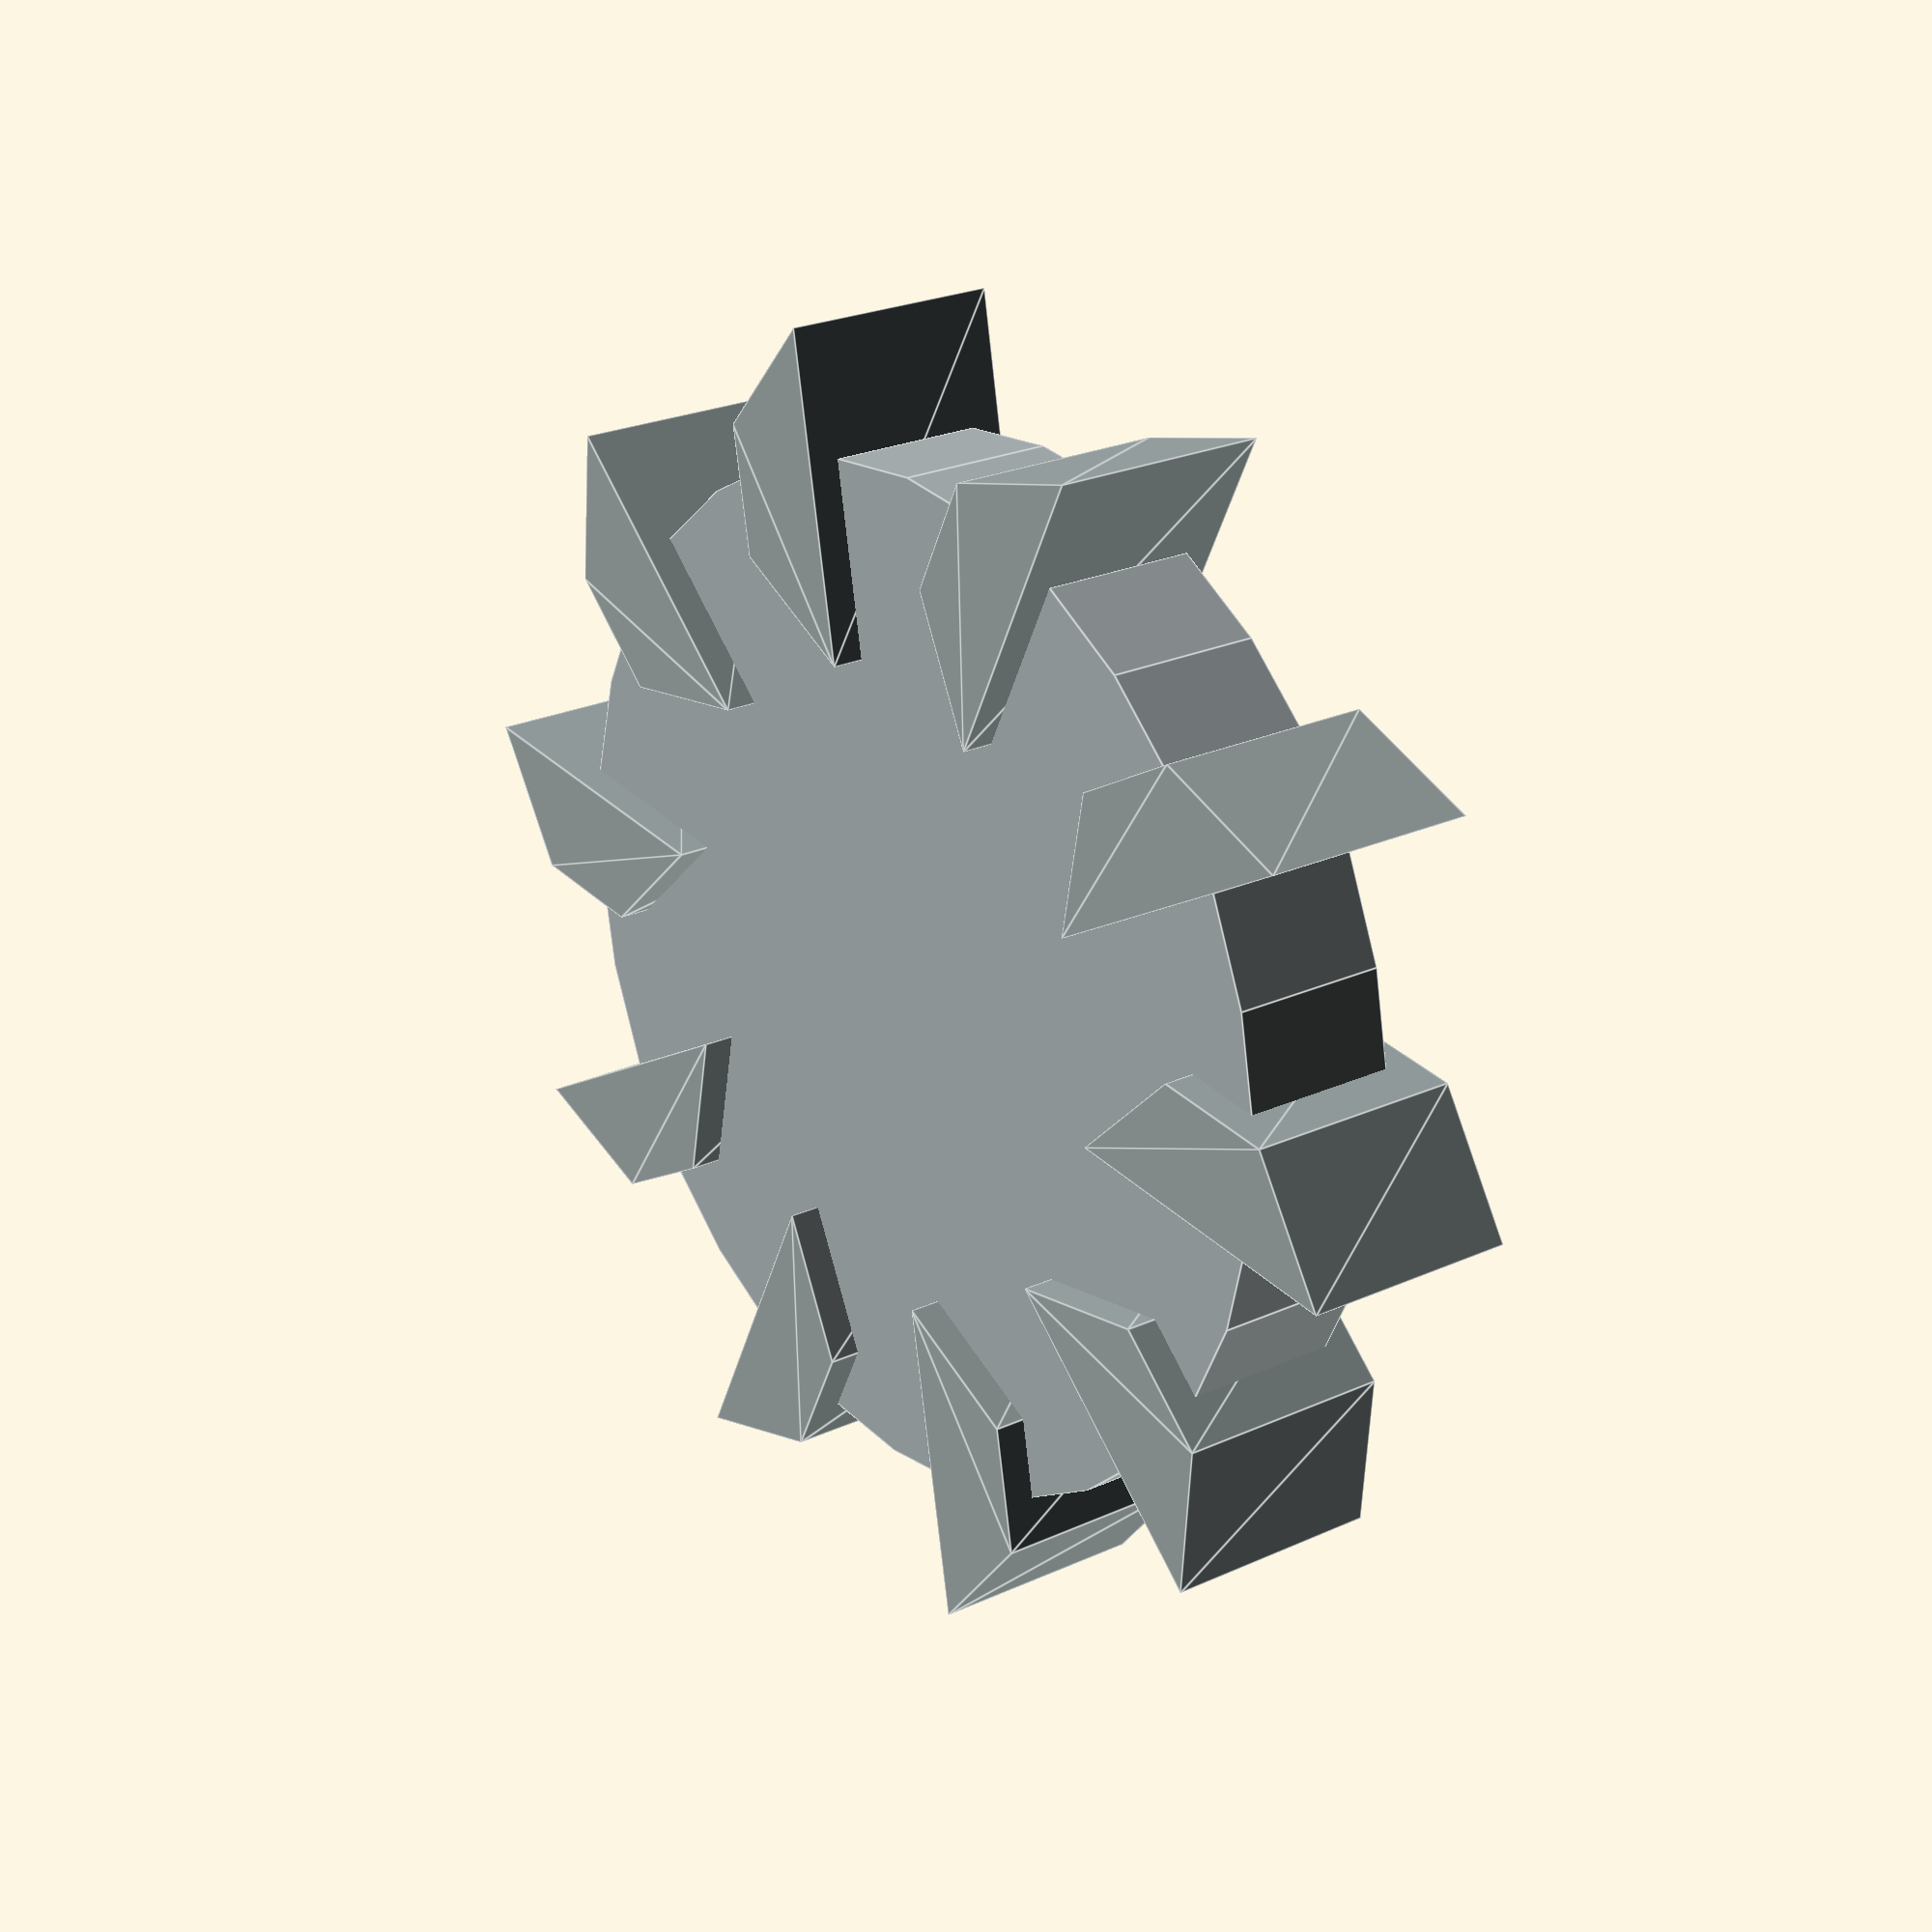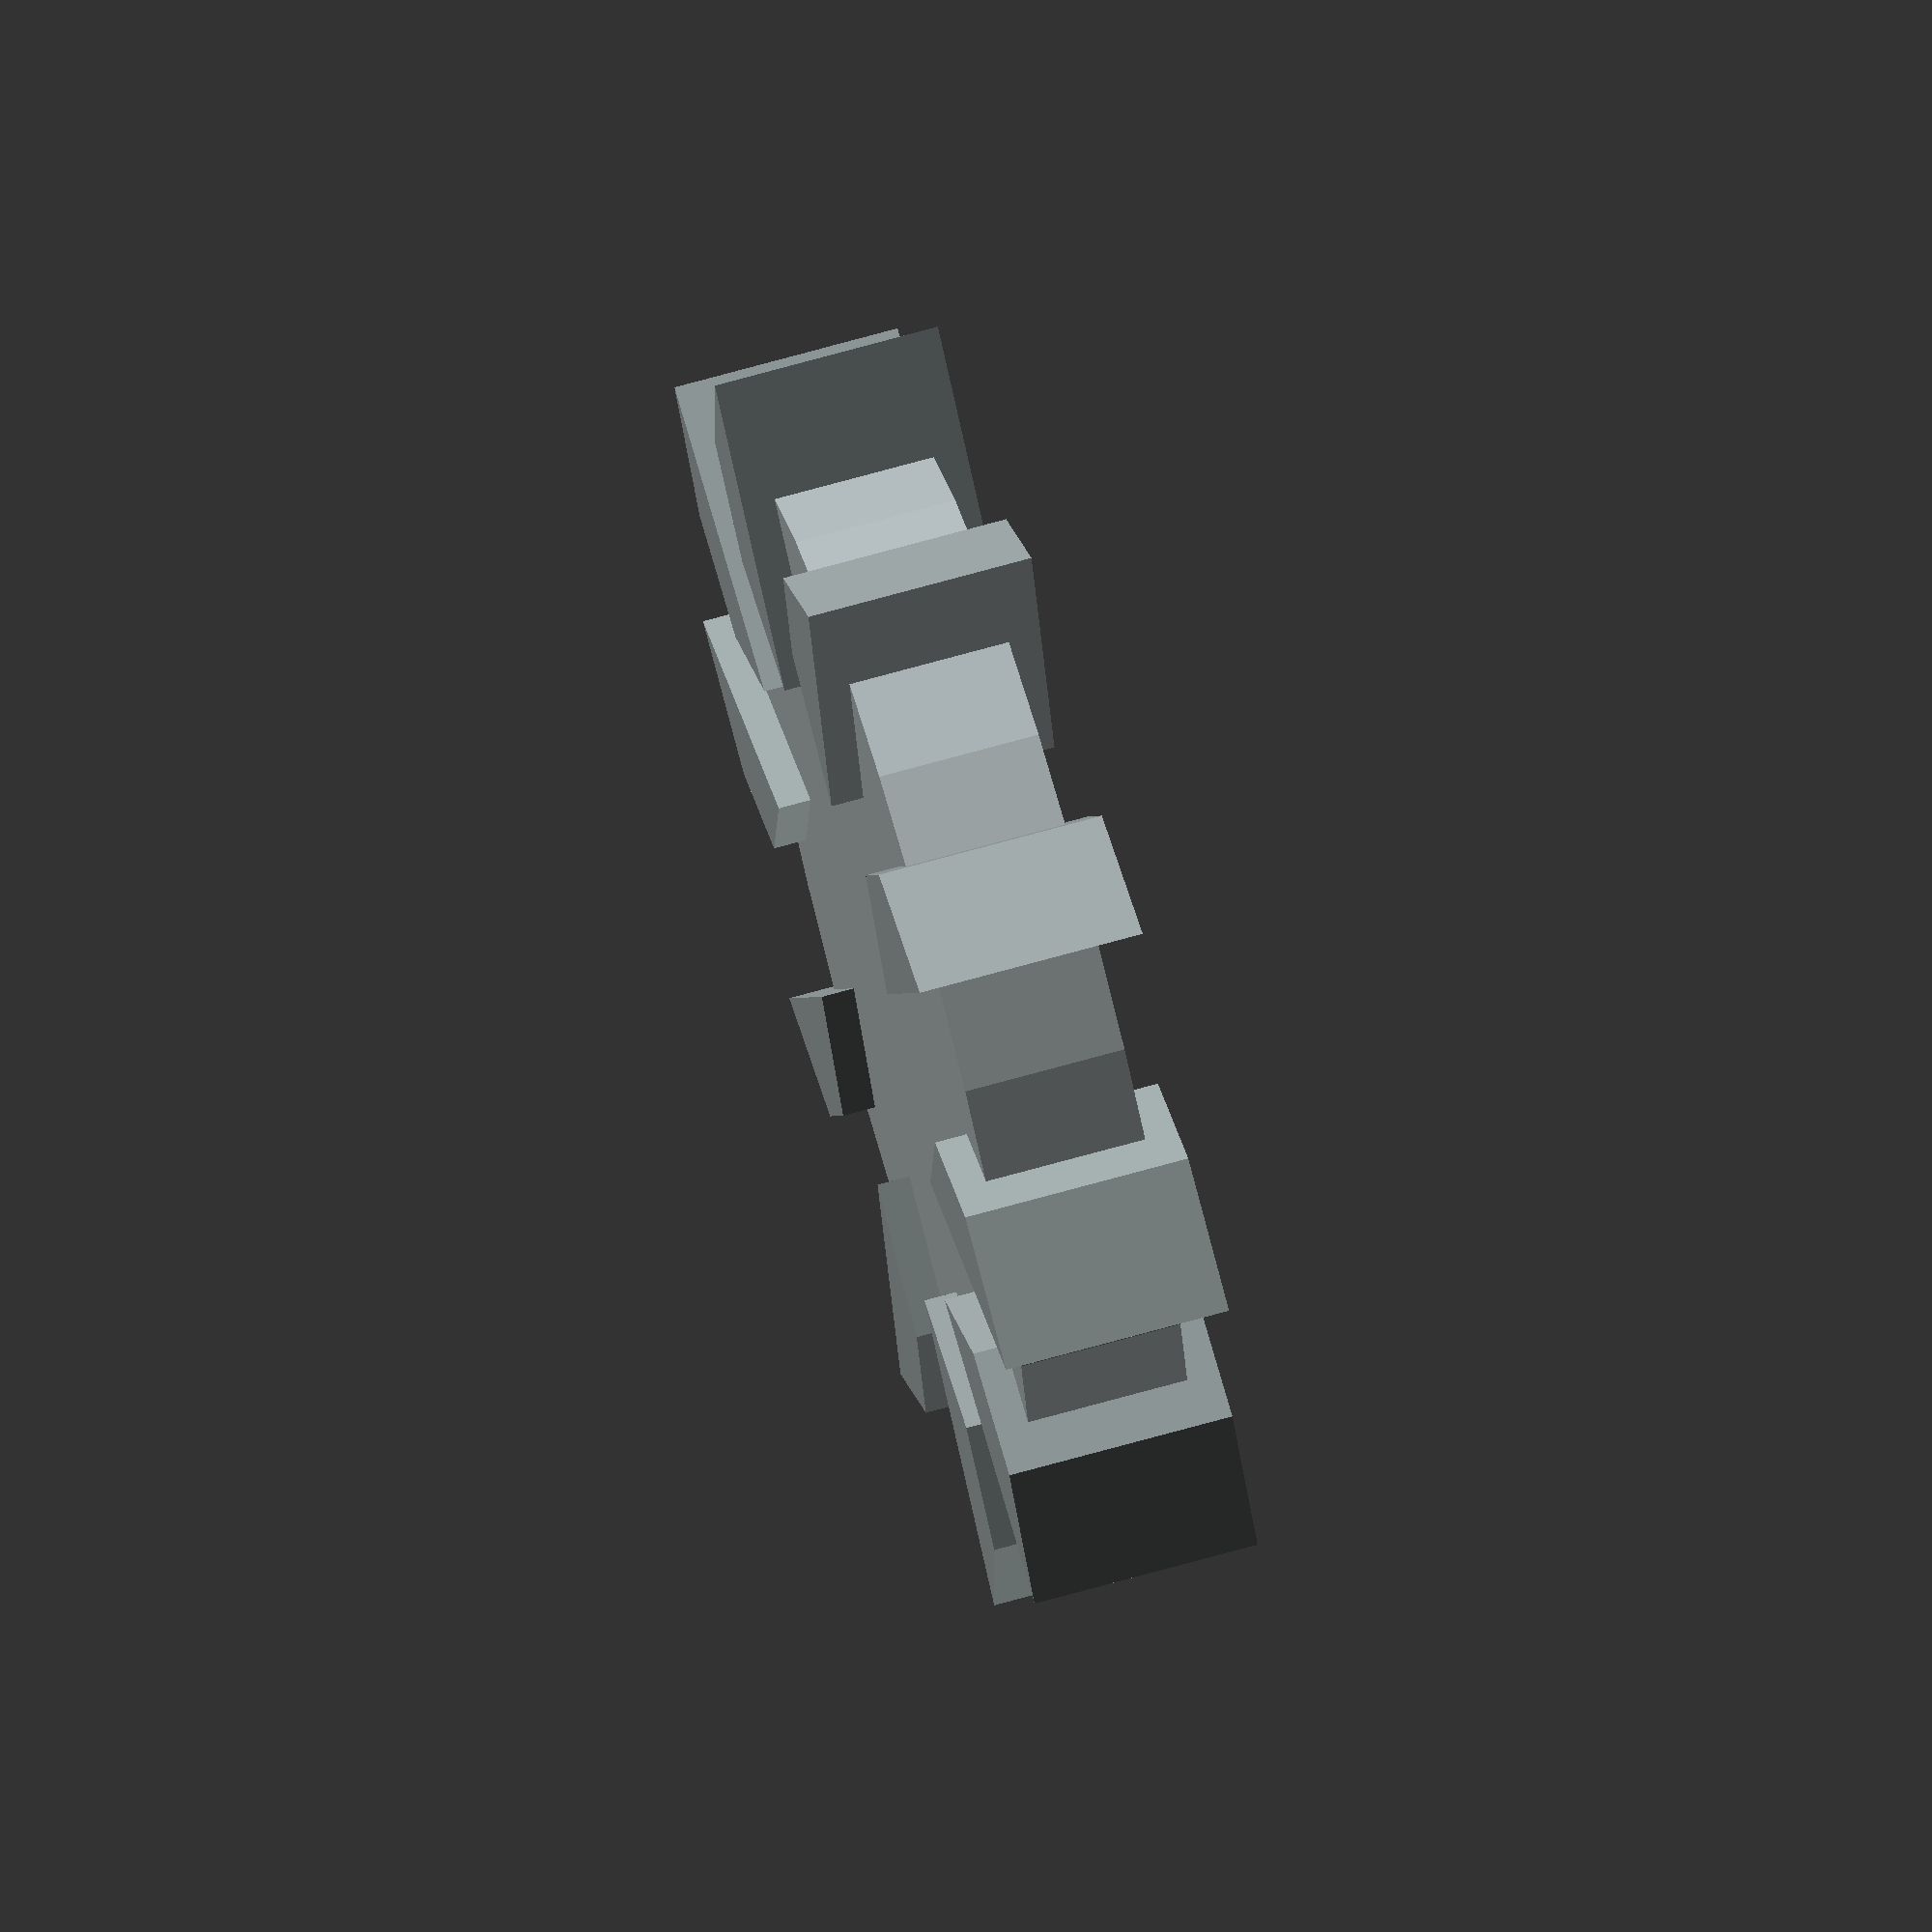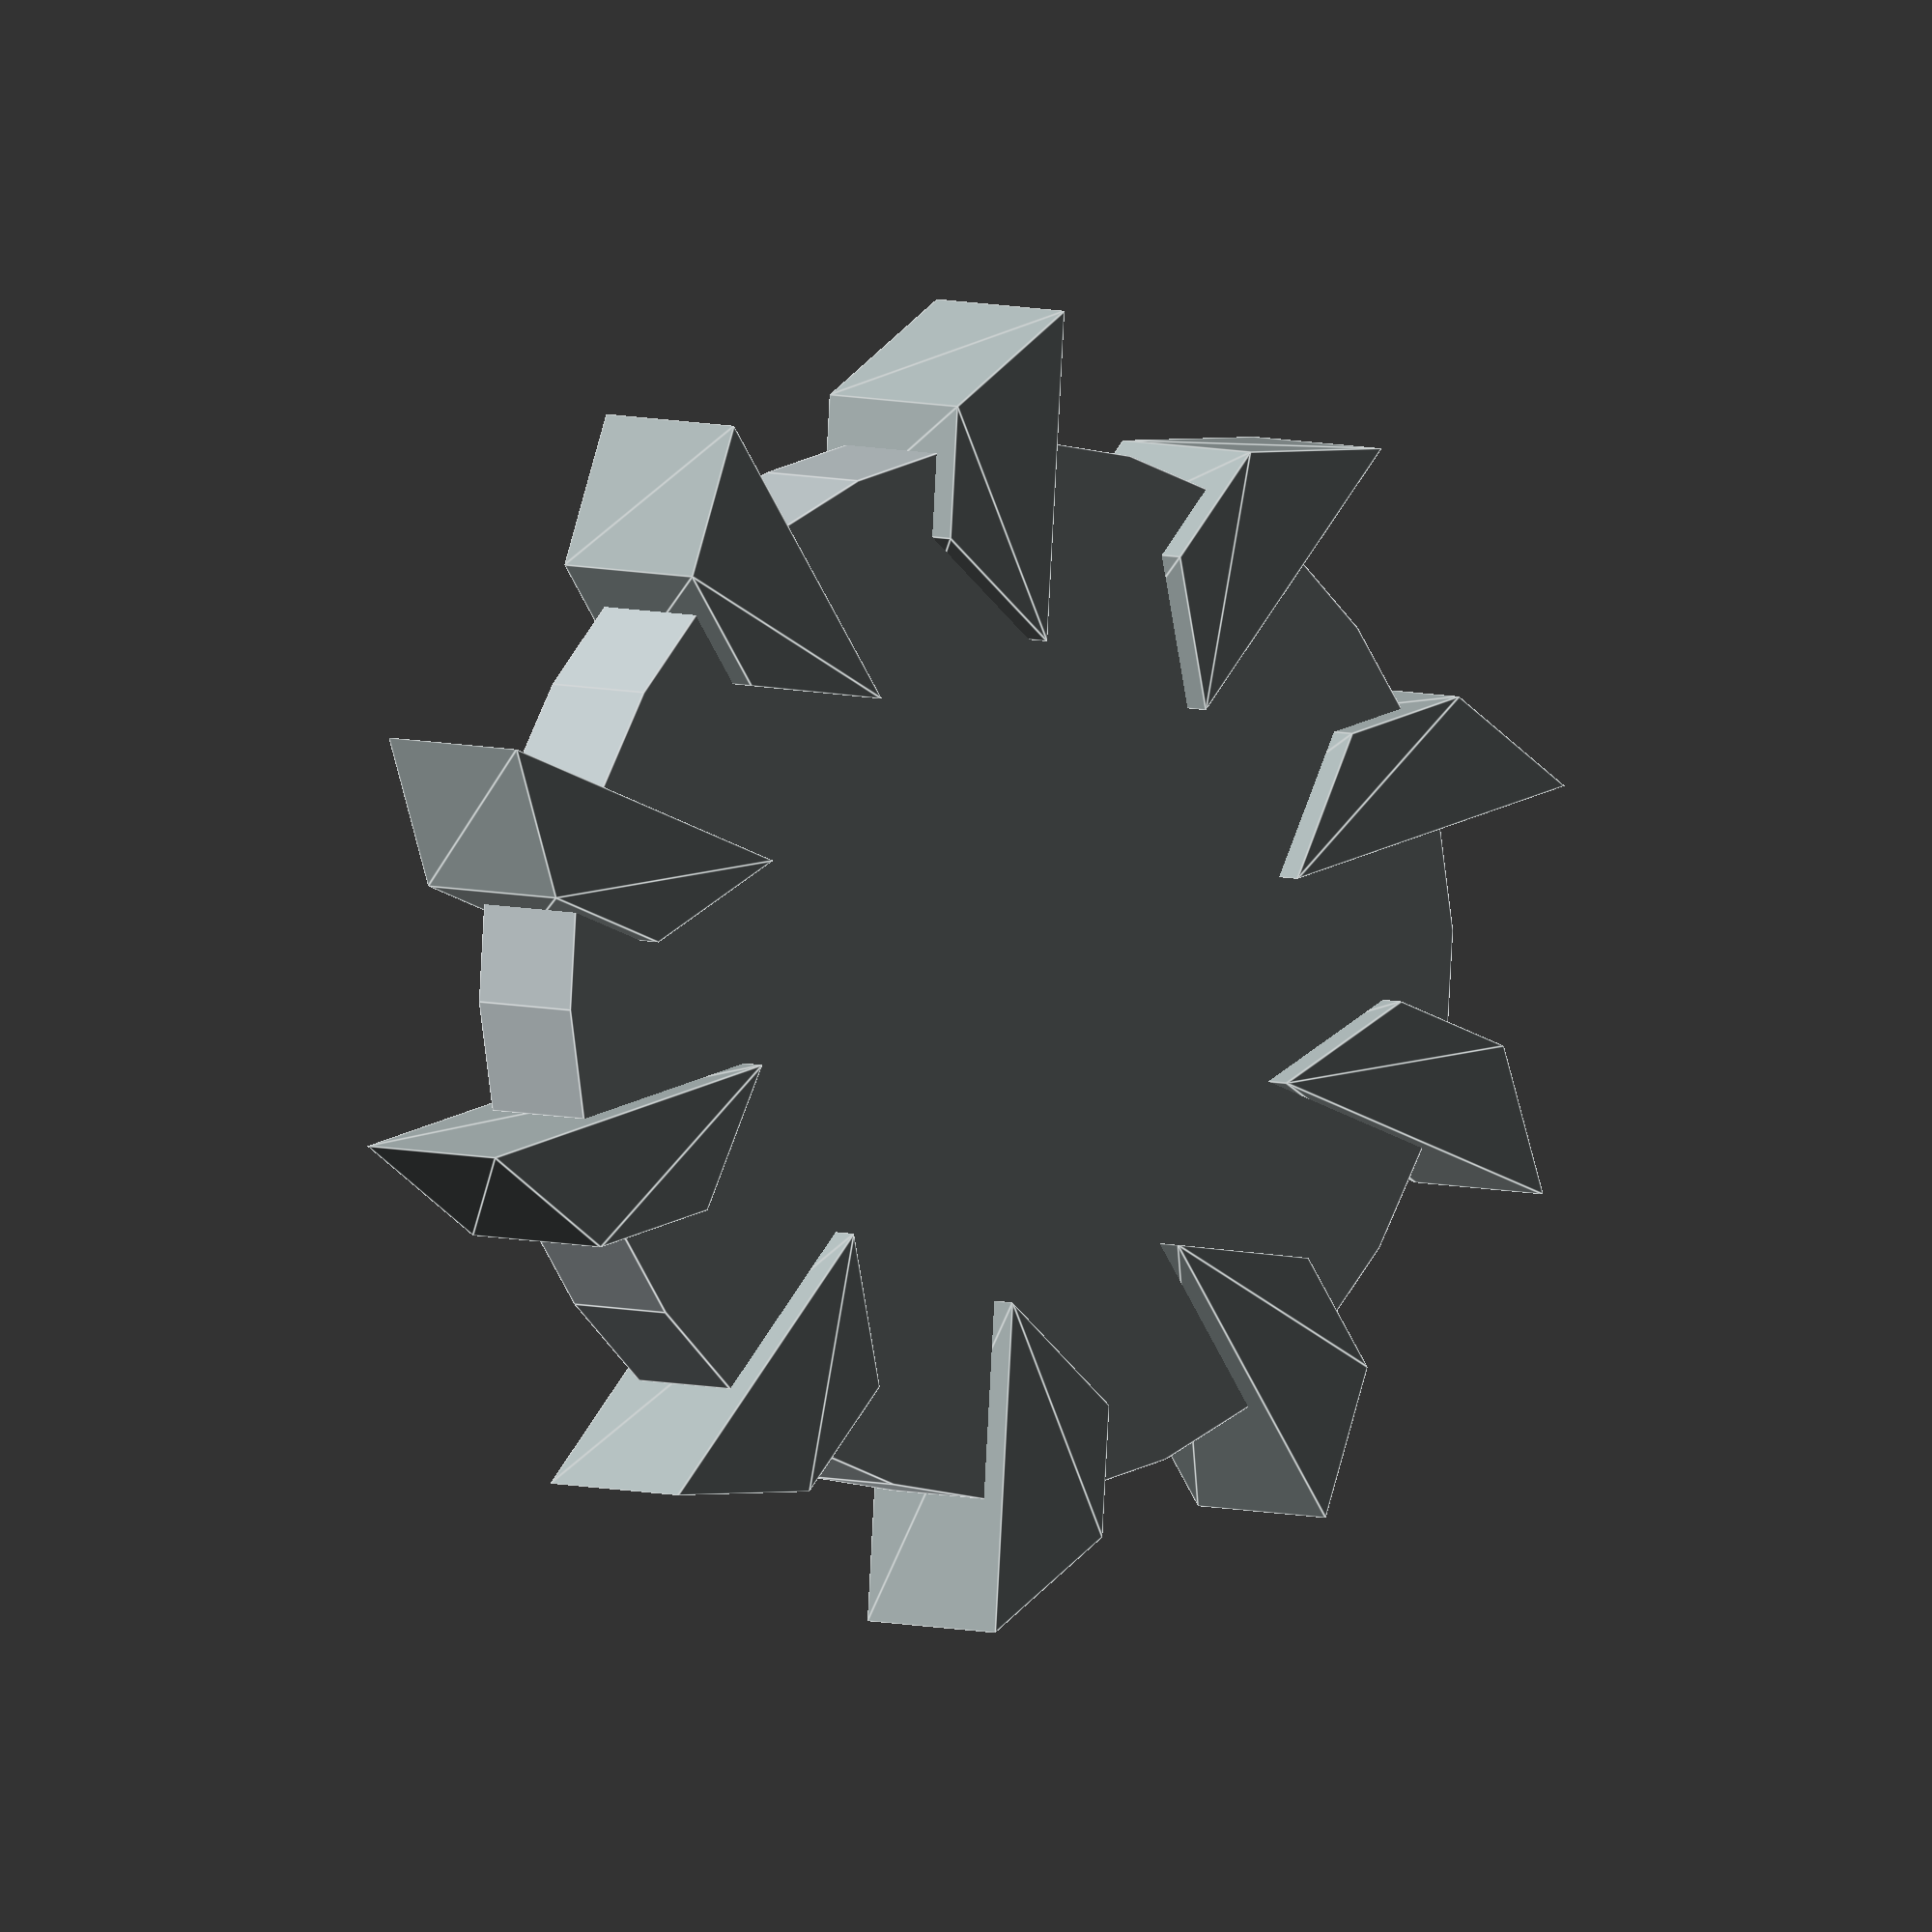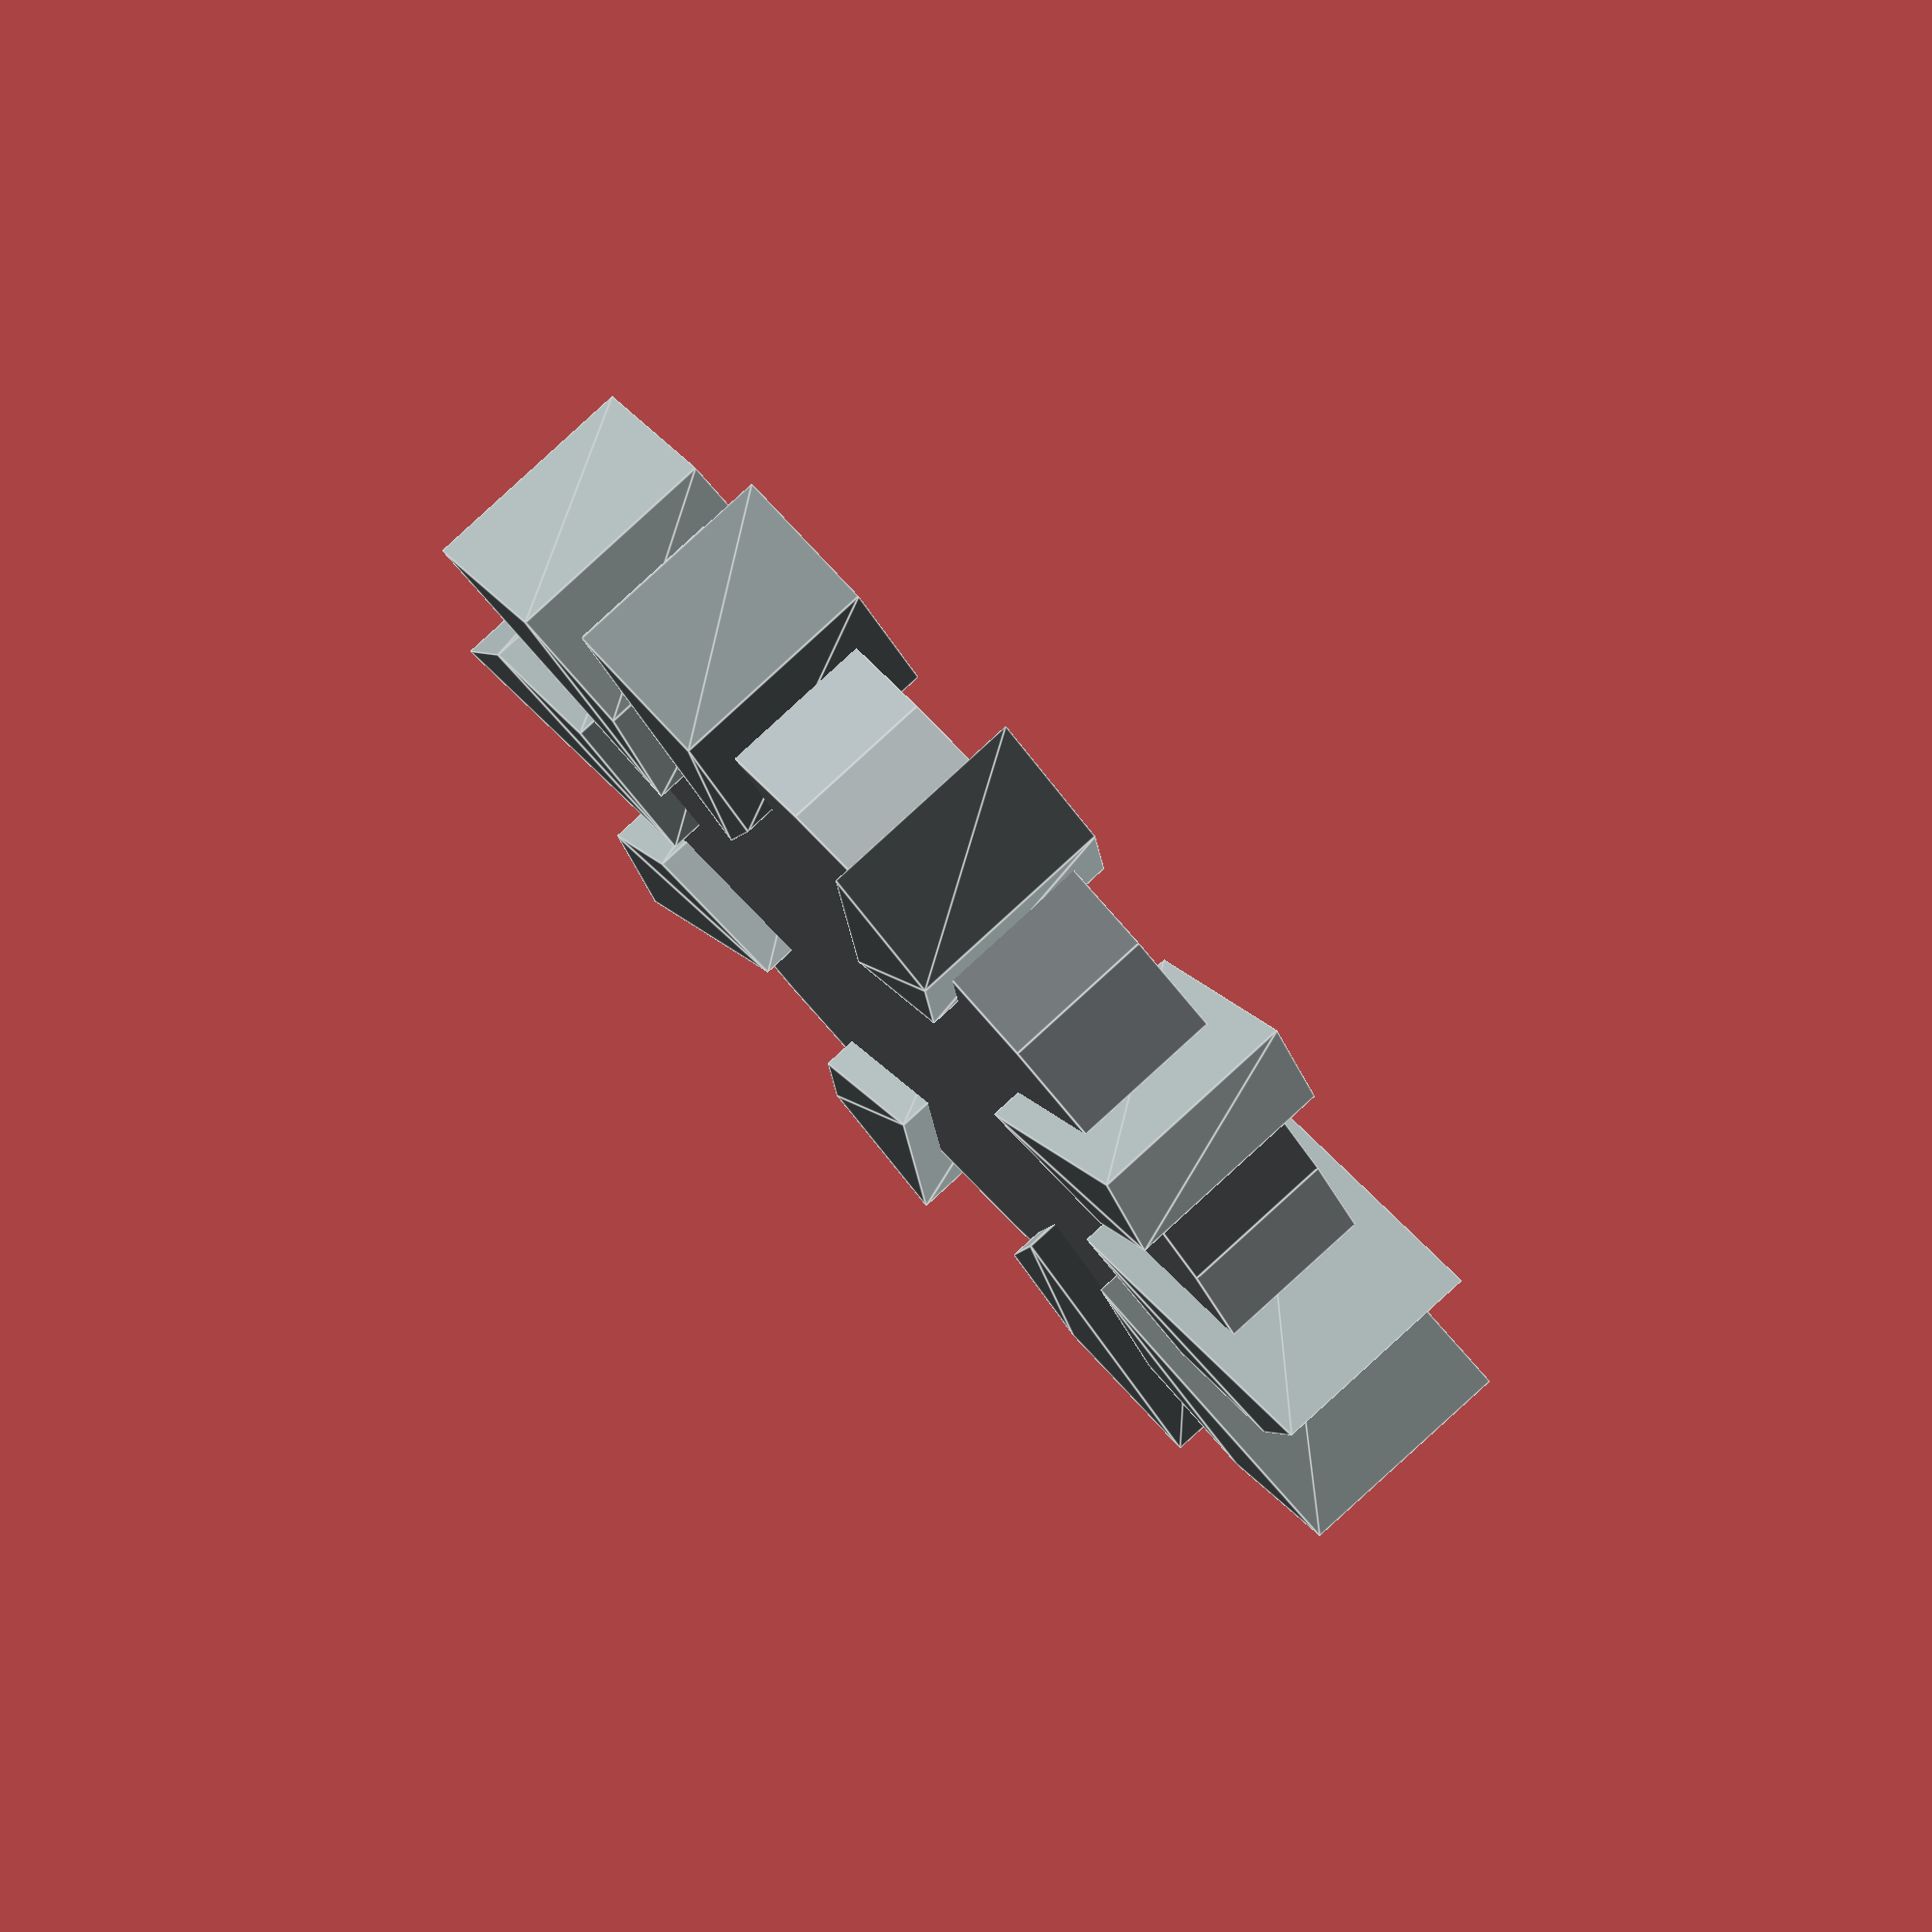
<openscad>
module Circular_Blade(){

    union(){   
        color("#a8b0b2")
        cylinder(5,16,16,$fn=30,center= true);

        for (i=[0:45:359]) {
            r = 15; // pattern radius
            n = 10; // number of Blade
            step = 360/n;
        for (i=[0:step:359]) {
            angle = i;
            dx = r*cos(angle);
            dy = r*sin(angle);
            translate([dx,dy,0])
            rotate([0,0,angle])
             
            color("#99a3a3")    
            linear_extrude(7, scale = 1, center = true)
            polygon(points=[[0,0],[5,0],[2,3.7],[-2,3.7],[-5,0]]);
             }
        }
    }
}

Circular_Blade();

// Written by Nicolì Angelo (Gengio) 2024: 
// MIT License

//Permission is hereby granted, free of charge, to any person obtaining a copy of this software and associated documentation files (the "Software"), to deal in the Software without restriction, including without limitation the rights to use, copy, modify, merge, publish, distribute, sublicense, and/or sell copies of the Software, and to permit persons to whom the Software is furnished to do so, subject to the following conditions:

//The above copyright notice and this permission notice shall be included in all copies or substantial portions of the Software.

//THE SOFTWARE IS PROVIDED "AS IS", WITHOUT WARRANTY OF ANY KIND, EXPRESS OR IMPLIED, INCLUDING BUT NOT LIMITED TO THE WARRANTIES OF MERCHANTABILITY, FITNESS FOR A PARTICULAR PURPOSE AND NONINFRINGEMENT. IN NO EVENT SHALL THE AUTHORS OR COPYRIGHT HOLDERS BE LIABLE FOR ANY CLAIM, DAMAGES OR OTHER LIABILITY, WHETHER IN AN ACTION OF CONTRACT, TORT OR OTHERWISE, ARISING FROM, OUT OF OR IN CONNECTION WITH THE SOFTWARE OR THE USE OR OTHER DEALINGS IN THE SOFTWARE.
</openscad>
<views>
elev=156.7 azim=187.7 roll=128.1 proj=p view=edges
elev=290.7 azim=147.2 roll=74.2 proj=o view=wireframe
elev=176.5 azim=57.6 roll=213.5 proj=o view=edges
elev=280.0 azim=275.8 roll=227.3 proj=o view=edges
</views>
